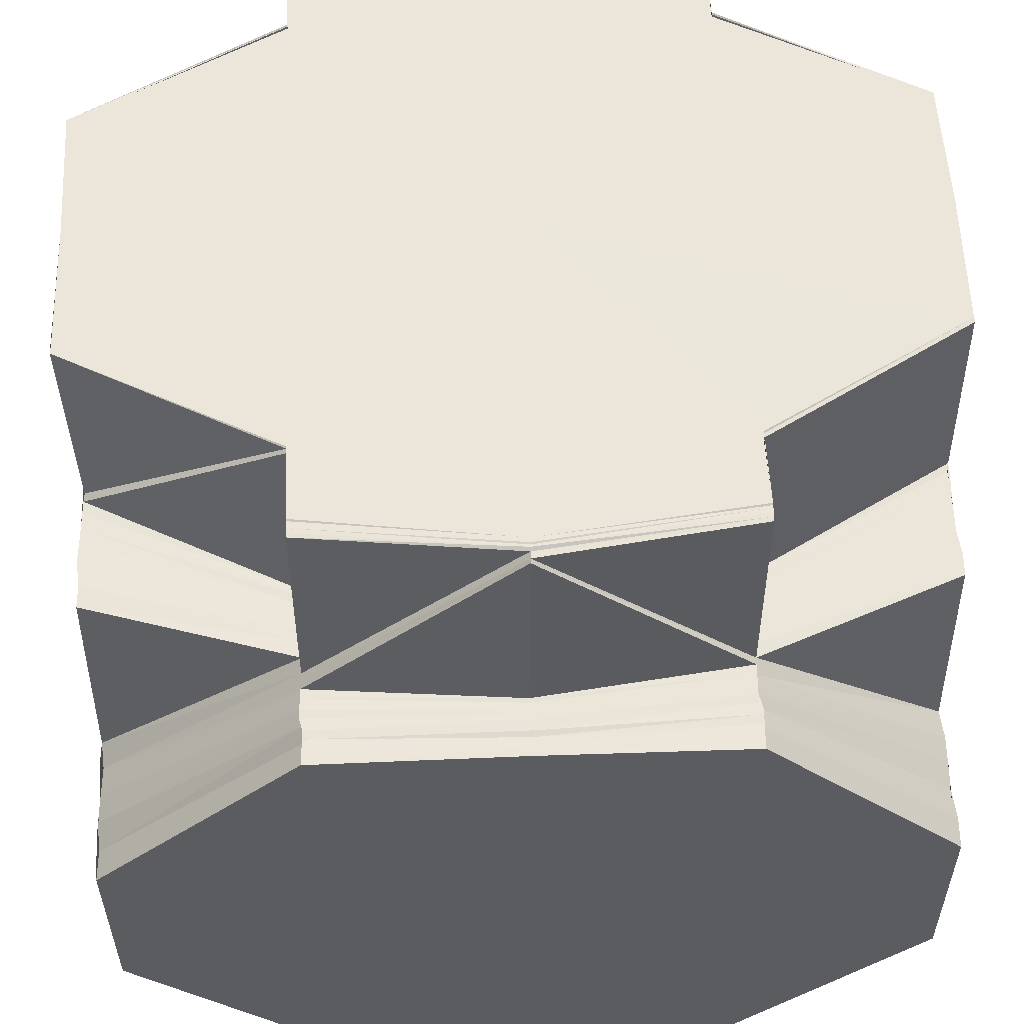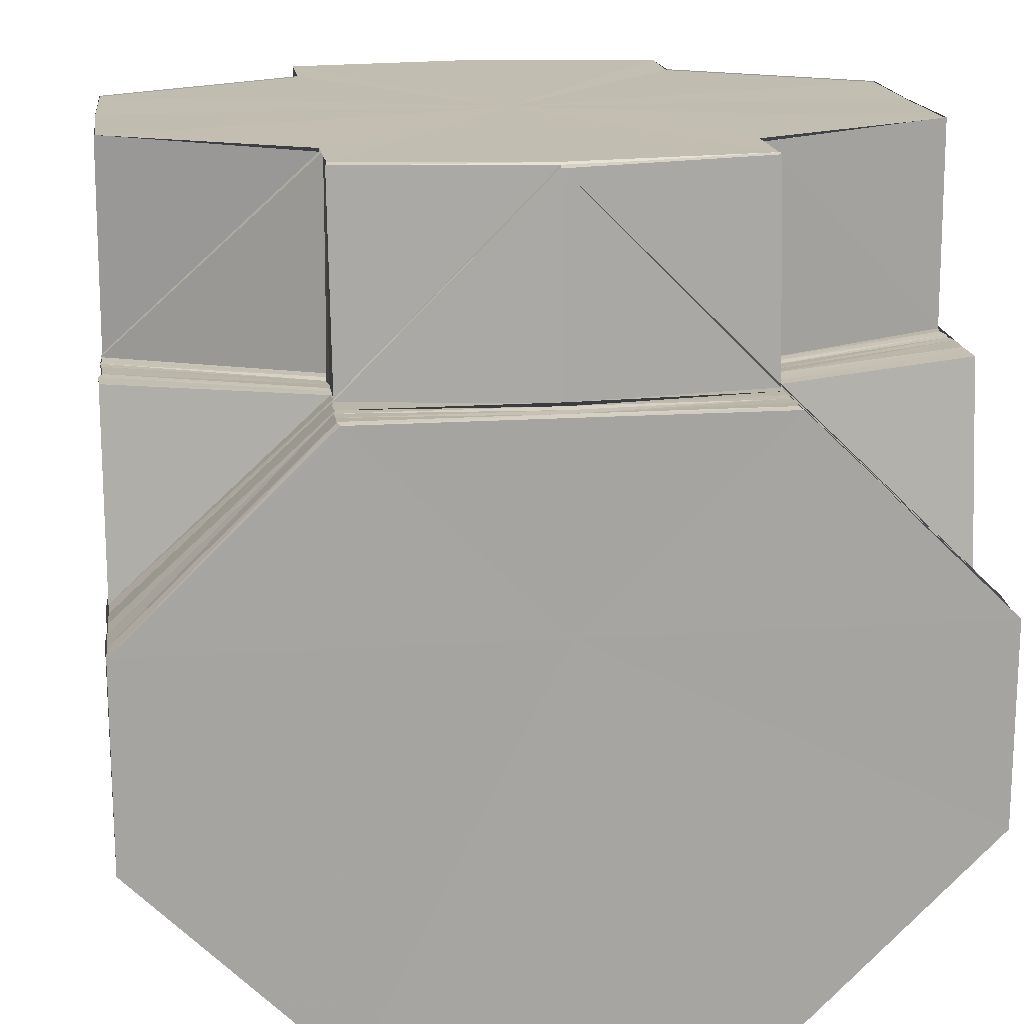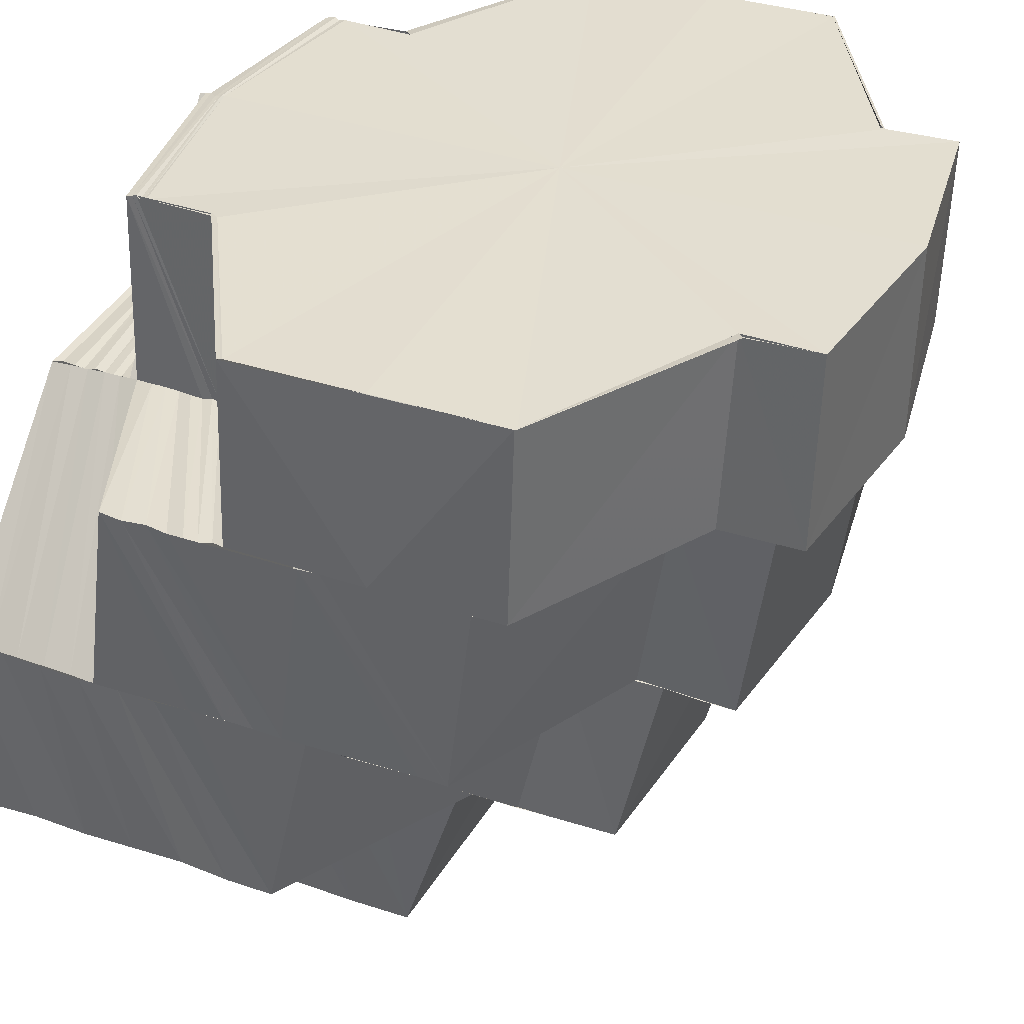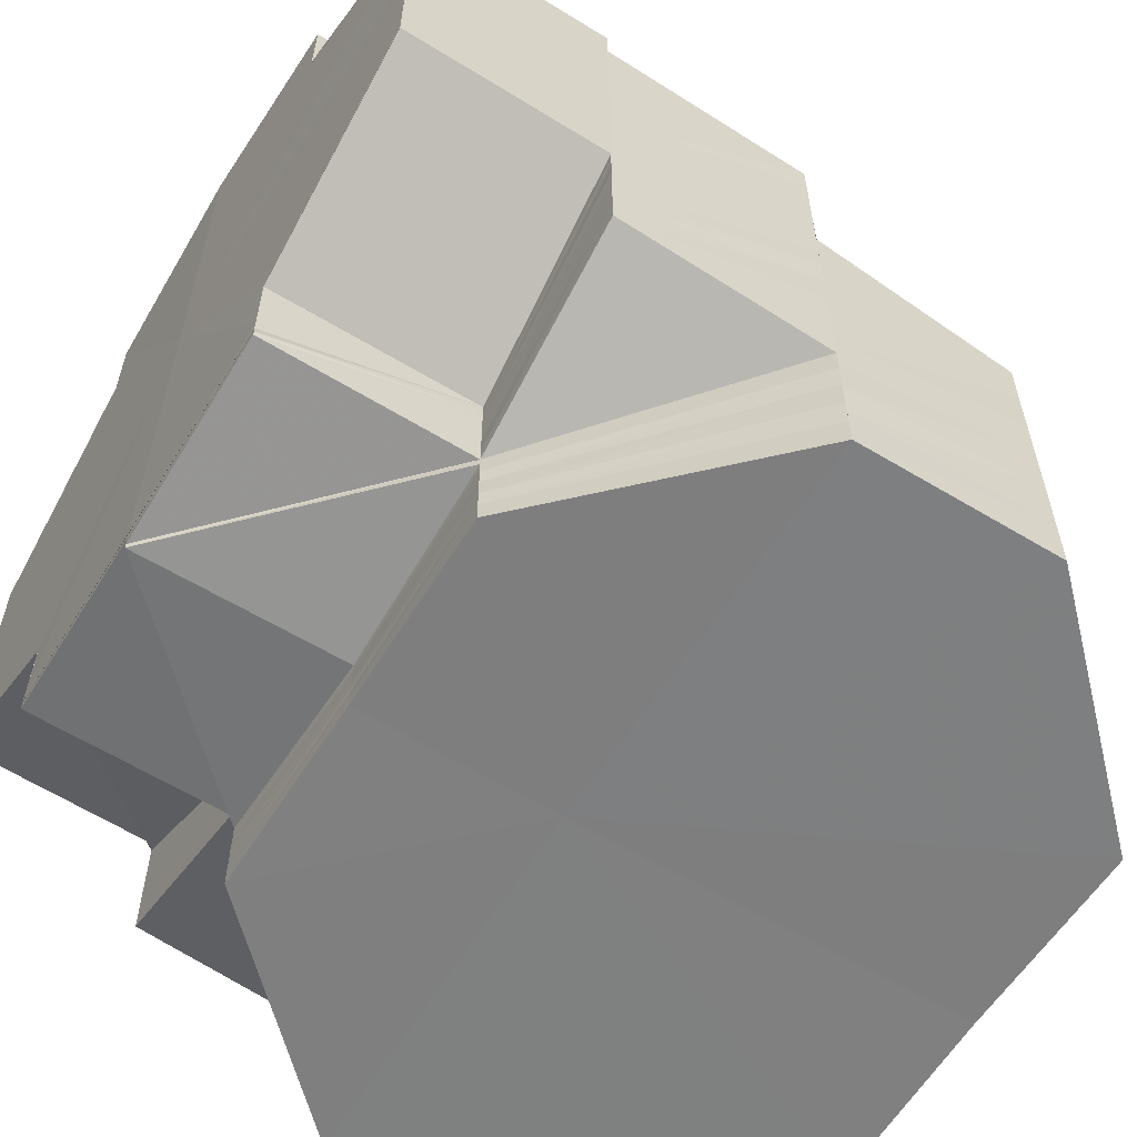
<metadata>
{"format":"obj","ext":"obj","renderer":"f3d","projection":"perspective","resolution":1024,"background":"white","views":[{"elev":55.5,"azim":177.5,"up":"+Y"},{"elev":16.8,"azim":173.0,"up":"+Y"},{"elev":36.3,"azim":-66.4,"up":"+Y"},{"elev":-59.8,"azim":-121.4,"up":"+Z"}]}
</metadata>
<code>
o 686
v 2215 1902 13.34
v 2215 1902 13.35
v 2215 1902 13.34
v 2215 1902 13.35
v 2215 1902 13.34
v 2215 1902 13.34
v 2215 1902 13.35
v 2215 1902 13.34
v 2215 1902 13.35
v 2215 1902 13.35
v 2215 1902 13.35
v 2215 1902 13.36
v 2215 1902 13.36
v 2215 1902 13.36
v 2215 1902 13.36
v 2215 1902 13.36
v 2215 1902 13.36
v 2215 1902 13.35
v 2215 1902 13.35
v 2215 1902 13.34
v 2215 1902 13.35
v 2215 1902 13.35
v 2215 1902 13.36
v 2215 1902 13.36
v 2215 1902 13.36
v 2215 1902 13.36
v 2215 1902 13.36
v 2215 1902 13.36
v 2215 1902 13.36
v 2215 1902 13.36
v 2215 1902 13.37
v 2215 1902 13.36
v 2215 1902 13.36
v 2215 1902 13.36
v 2215 1902 13.36
v 2215 1902 13.35
v 2215 1902 13.36
v 2215 1902 13.36
v 2215 1902 13.37
v 2215 1902 13.37
v 2215 1902 13.37
v 2215 1902 13.37
v 2215 1902 13.37
v 2215 1902 13.37
v 2215 1902 13.37
v 2215 1902 13.37
v 2215 1902 13.37
v 2215 1902 13.37
v 2215 1902 13.37
v 2215 1902 13.37
v 2215 1902 13.38
v 2215 1902 13.38
v 2215 1902 13.37
v 2215 1902 13.37
v 2215 1902 13.37
v 2215 1902 13.37
v 2215 1902 13.38
v 2215 1902 13.38
v 2215 1902 13.38
v 2215 1902 13.38
v 2215 1902 13.37
v 2215 1902 13.38
v 2215 1902 13.38
v 2215 1902 13.38
v 2215 1902 13.38
v 2215 1902 13.38
v 2215 1902 13.38
v 2215 1902 13.38
v 2215 1902 13.38
v 2215 1902 13.38
v 2215 1902 13.38
v 2215 1902 13.38
v 2215 1902 13.38
v 2215 1902 13.38
v 2215 1902 13.38
v 2215 1902 13.38
v 2215 1902 13.38
v 2215 1902 13.38
v 2215 1902 13.38
v 2215 1902 13.37
v 2215 1902 13.37
v 2215 1902 13.38
v 2215 1902 13.37
v 2215 1902 13.37
v 2215 1902 13.37
v 2215 1902 13.37
v 2215 1902 13.37
v 2215 1902 13.36
v 2215 1902 13.37
v 2215 1902 13.38
v 2215 1902 13.37
v 2215 1902 13.36
v 2215 1902 13.37
v 2215 1902 13.36
v 2215 1902 13.36
v 2215 1902 13.36
v 2215 1902 13.36
v 2215 1902 13.36
v 2215 1902 13.36
v 2215 1902 13.36
v 2215 1902 13.36
v 2215 1902 13.36
v 2215 1902 13.36
v 2215 1902 13.36
v 2215 1902 13.35
v 2215 1902 13.36
v 2215 1902 13.36
v 2215 1902 13.37
v 2215 1902 13.36
v 2215 1902 13.35
v 2215 1902 13.36
v 2215 1902 13.35
v 2215 1902 13.35
v 2215 1902 13.36
v 2215 1902 13.35
v 2215 1902 13.35
v 2215 1902 13.35
v 2215 1902 13.34
v 2215 1902 13.35
v 2215 1902 13.34
v 2215 1902 13.35
v 2215 1902 13.34
v 2215 1902 13.35
v 2215 1902 13.35
v 2215 1902 13.35
v 2215 1902 13.35
v 2215 1902 13.36
v 2215 1902 13.35
v 2215 1902 13.36
v 2215 1902 13.36
v 2215 1902 13.35
v 2215 1902 13.34
v 2215 1902 13.35
v 2215 1902 13.34
v 2215 1902 13.35
v 2215 1902 13.35
v 2215 1902 13.35
v 2215 1902 13.35
v 2215 1902 13.35
v 2215 1902 13.35
v 2215 1902 13.35
v 2215 1902 13.35
v 2215 1902 13.35
v 2215 1902 13.35
v 2215 1902 13.35
v 2215 1902 13.35
v 2215 1902 13.35
v 2215 1902 13.35
v 2215 1902 13.35
v 2215 1902 13.35
v 2215 1902 13.35
v 2215 1902 13.35
v 2215 1902 13.35
v 2215 1902 13.35
v 2215 1902 13.35
v 2215 1902 13.35
v 2215 1902 13.35
v 2215 1902 13.35
v 2215 1902 13.35
v 2215 1902 13.35
v 2215 1902 13.35
v 2215 1902 13.35
v 2215 1902 13.35
v 2215 1902 13.35
v 2215 1902 13.35
v 2215 1902 13.35
v 2215 1902 13.35
v 2215 1902 13.35
v 2215 1902 13.35
v 2215 1902 13.35
v 2215 1902 13.34
v 2215 1902 13.34
v 2215 1902 13.34
v 2215 1902 13.35
v 2215 1902 13.34
v 2215 1902 13.35
v 2215 1902 13.34
v 2215 1902 13.35
v 2215 1902 13.35
v 2215 1902 13.35
v 2215 1902 13.35
v 2215 1902 13.34
v 2215 1902 13.35
v 2215 1902 13.35
v 2215 1902 13.35
v 2215 1902 13.35
v 2215 1902 13.35
v 2215 1902 13.36
v 2215 1902 13.35
v 2215 1902 13.36
v 2215 1902 13.36
v 2215 1902 13.36
v 2215 1902 13.36
v 2215 1902 13.36
v 2215 1902 13.36
v 2215 1902 13.36
v 2215 1902 13.36
v 2215 1902 13.35
v 2215 1902 13.36
v 2215 1902 13.36
v 2215 1902 13.35
v 2215 1902 13.36
v 2215 1902 13.36
v 2215 1902 13.35
v 2215 1902 13.36
v 2215 1902 13.36
v 2215 1902 13.37
v 2215 1902 13.36
v 2215 1902 13.37
v 2215 1902 13.37
v 2215 1902 13.36
v 2215 1902 13.37
v 2215 1902 13.37
v 2215 1902 13.36
v 2215 1902 13.36
v 2215 1902 13.36
v 2215 1902 13.36
v 2215 1902 13.37
v 2215 1902 13.37
v 2215 1902 13.37
v 2215 1902 13.37
v 2215 1902 13.37
v 2215 1902 13.38
v 2215 1902 13.37
v 2215 1902 13.37
v 2215 1902 13.36
v 2215 1902 13.36
v 2215 1902 13.36
v 2215 1902 13.35
v 2215 1902 13.35
v 2215 1902 13.35
v 2215 1902 13.35
v 2215 1902 13.34
v 2215 1902 13.35
v 2215 1902 13.34
v 2215 1902 13.35
v 2215 1902 13.35
v 2215 1902 13.35
v 2215 1902 13.35
v 2215 1902 13.34
v 2215 1902 13.35
v 2215 1902 13.35
v 2215 1902 13.35
v 2215 1902 13.35
v 2215 1902 13.35
v 2215 1902 13.35
v 2215 1902 13.35
v 2215 1902 13.35
v 2215 1902 13.35
v 2215 1902 13.35
v 2215 1902 13.35
v 2215 1902 13.35
v 2215 1902 13.35
v 2215 1902 13.35
v 2215 1902 13.35
v 2215 1902 13.35
v 2215 1902 13.35
v 2215 1902 13.36
v 2215 1902 13.35
v 2215 1902 13.35
v 2215 1902 13.35
v 2215 1902 13.35
v 2215 1902 13.35
v 2215 1902 13.35
v 2215 1902 13.35
v 2215 1902 13.35
v 2215 1902 13.35
v 2215 1902 13.36
v 2215 1902 13.35
v 2215 1902 13.36
v 2215 1902 13.36
v 2215 1902 13.36
v 2215 1902 13.36
v 2215 1902 13.35
v 2215 1902 13.35
v 2215 1902 13.36
v 2215 1902 13.35
v 2215 1902 13.36
v 2215 1902 13.36
v 2215 1902 13.37
v 2215 1902 13.37
v 2215 1902 13.37
v 2215 1902 13.36
v 2215 1902 13.37
v 2215 1902 13.38
v 2215 1902 13.37
v 2215 1902 13.38
v 2215 1902 13.37
v 2215 1902 13.38
v 2215 1902 13.38
v 2215 1902 13.37
v 2215 1902 13.38
v 2215 1902 13.37
v 2215 1902 13.38
v 2215 1902 13.38
v 2215 1902 13.38
v 2215 1902 13.37
v 2215 1902 13.38
v 2215 1902 13.38
v 2215 1902 13.38
v 2215 1902 13.38
v 2215 1902 13.38
v 2215 1902 13.38
v 2215 1902 13.38
v 2215 1902 13.38
v 2215 1902 13.38
v 2215 1902 13.38
v 2215 1902 13.38
v 2215 1902 13.38
v 2215 1902 13.38
v 2215 1902 13.38
v 2215 1902 13.38
v 2215 1902 13.37
v 2215 1902 13.38
v 2215 1902 13.38
v 2215 1902 13.37
v 2215 1902 13.38
v 2215 1902 13.38
v 2215 1902 13.38
v 2215 1902 13.38
v 2215 1902 13.38
v 2215 1902 13.37
v 2215 1902 13.37
v 2215 1902 13.37
v 2215 1902 13.36
v 2215 1902 13.36
v 2215 1902 13.36
v 2215 1902 13.35
v 2215 1902 13.36
v 2215 1902 13.37
v 2215 1902 13.36
v 2215 1902 13.37
v 2215 1902 13.36
v 2215 1902 13.35
v 2215 1902 13.35
v 2215 1902 13.35
v 2215 1902 13.36
v 2215 1902 13.35
v 2215 1902 13.36
v 2215 1902 13.35
v 2215 1902 13.35
v 2215 1902 13.35
v 2215 1902 13.35
v 2215 1902 13.35
v 2215 1902 13.35
v 2215 1902 13.35
v 2215 1902 13.35
v 2215 1902 13.36
v 2215 1902 13.36
v 2215 1902 13.35
v 2215 1902 13.35
v 2215 1902 13.36
v 2215 1902 13.35
v 2215 1902 13.35
v 2215 1902 13.36
v 2215 1902 13.35
v 2215 1902 13.35
v 2215 1902 13.35
v 2215 1902 13.35
v 2215 1902 13.36
v 2215 1902 13.36
v 2215 1902 13.36
v 2215 1902 13.36
v 2215 1902 13.36
v 2215 1902 13.35
v 2215 1902 13.35
v 2215 1902 13.36
v 2215 1902 13.36
v 2215 1902 13.35
v 2215 1902 13.37
v 2215 1902 13.37
v 2215 1902 13.36
v 2215 1902 13.37
v 2215 1902 13.37
v 2215 1902 13.37
v 2215 1902 13.37
v 2215 1902 13.36
v 2215 1902 13.37
v 2215 1902 13.37
v 2215 1902 13.37
v 2215 1902 13.37
v 2215 1902 13.36
v 2215 1902 13.35
v 2215 1902 13.36
v 2215 1902 13.35
v 2215 1902 13.35
v 2215 1902 13.35
v 2215 1902 13.35
v 2215 1902 13.35
v 2215 1902 13.35
v 2215 1902 13.36
v 2215 1902 13.36
v 2215 1902 13.35
v 2215 1902 13.35
v 2215 1902 13.36
v 2215 1902 13.36
v 2215 1902 13.35
v 2215 1902 13.35
v 2215 1902 13.36
v 2215 1902 13.35
v 2215 1902 13.36
v 2215 1902 13.35
v 2215 1902 13.35
v 2215 1902 13.35
v 2215 1902 13.35
v 2215 1902 13.35
v 2215 1902 13.35
v 2215 1902 13.35
v 2215 1902 13.35
v 2215 1902 13.35
v 2215 1902 13.35
v 2215 1902 13.35
v 2215 1902 13.35
v 2215 1902 13.35
v 2215 1902 13.35
v 2215 1902 13.35
v 2215 1902 13.35
v 2215 1902 13.35
v 2215 1902 13.35
v 2215 1902 13.35
v 2215 1902 13.35
v 2215 1902 13.35
v 2215 1902 13.35
v 2215 1902 13.35
v 2215 1902 13.35
v 2215 1902 13.35
v 2215 1902 13.35
v 2215 1902 13.35
v 2215 1902 13.35
v 2215 1902 13.35
v 2215 1902 13.35
v 2215 1902 13.35
v 2215 1902 13.35
v 2215 1902 13.35
v 2215 1902 13.35
v 2215 1902 13.35
v 2215 1902 13.35
v 2215 1902 13.35
v 2215 1902 13.35
v 2215 1902 13.35
v 2215 1902 13.36
v 2215 1902 13.35
v 2215 1902 13.37
v 2215 1902 13.36
v 2215 1902 13.37
v 2215 1902 13.38
v 2215 1902 13.38
v 2215 1902 13.37
v 2215 1902 13.38
v 2215 1902 13.36
v 2215 1902 13.37
v 2215 1902 13.37
v 2215 1902 13.38
v 2215 1902 13.38
v 2215 1902 13.38
v 2215 1902 13.35
v 2215 1902 13.35
v 2215 1902 13.36
v 2215 1902 13.35
v 2215 1902 13.36
v 2215 1902 13.35
v 2215 1902 13.36
v 2215 1902 13.36
v 2215 1902 13.35
v 2215 1902 13.37
v 2215 1902 13.36
v 2215 1902 13.36
v 2215 1902 13.35
v 2215 1902 13.37
v 2215 1902 13.37
v 2215 1902 13.37
v 2215 1902 13.38
v 2215 1902 13.37
v 2215 1902 13.35
v 2215 1902 13.35
v 2215 1902 13.35
v 2215 1902 13.37
v 2215 1902 13.37
v 2215 1902 13.37
v 2215 1902 13.37
v 2215 1902 13.38
v 2215 1902 13.37
v 2215 1902 13.38
v 2215 1902 13.38
v 2215 1902 13.38
v 2215 1902 13.38
v 2215 1902 13.38
v 2215 1902 13.38
v 2215 1902 13.38
v 2215 1902 13.37
v 2215 1902 13.38
v 2215 1902 13.37
v 2215 1902 13.37
v 2215 1902 13.38
v 2215 1902 13.38
v 2215 1902 13.38
v 2215 1902 13.35
v 2215 1902 13.35
v 2215 1902 13.36
v 2215 1902 13.36
v 2215 1902 13.36
v 2215 1902 13.35
v 2215 1902 13.38
v 2215 1902 13.38
v 2215 1902 13.38
v 2215 1902 13.38
v 2215 1902 13.38
v 2215 1902 13.38
v 2215 1902 13.38
v 2215 1902 13.38
v 2215 1902 13.34
v 2215 1902 13.34
v 2215 1902 13.34
v 2215 1902 13.34
v 2215 1902 13.34
v 2215 1902 13.34
v 2215 1902 13.34
v 2215 1902 13.34
v 2215 1902 13.34
v 2215 1902 13.34
v 2215 1902 13.34
f 1 2 3
f 3 4 5
f 6 7 1
f 7 2 8
f 7 9 2
f 10 11 9
f 11 12 13
f 12 14 15
f 14 16 17
f 9 18 2
f 2 19 20
f 2 18 19
f 18 21 19
f 22 23 18
f 18 24 21
f 13 24 18
f 23 25 24
f 24 26 21
f 24 27 26
f 15 27 24
f 25 28 27
f 27 29 30
f 28 31 32
f 17 32 27
f 32 33 29
f 27 32 34
f 34 35 36
f 37 38 35
f 32 39 37
f 39 40 33
f 41 39 32
f 41 42 39
f 42 43 39
f 39 43 44
f 42 45 43
f 43 46 44
f 45 47 43
f 43 47 46
f 47 48 46
f 49 50 47
f 47 51 48
f 50 52 51
f 53 51 47
f 54 55 53
f 51 56 48
f 51 57 56
f 58 57 51
f 58 59 57
f 57 60 61
f 59 62 57
f 57 62 63
f 62 64 63
f 62 65 64
f 66 67 65
f 67 68 69
f 70 66 71
f 71 72 73
f 74 75 62
f 75 76 62
f 76 77 64
f 77 78 79
f 80 79 81
f 82 79 83
f 84 83 85
f 84 85 86
f 87 84 86
f 87 86 88
f 89 90 87
f 91 87 88
f 56 87 91
f 91 88 92
f 93 91 92
f 93 92 94
f 95 93 94
f 94 92 96
f 94 96 97
f 95 98 99
f 100 101 97
f 102 95 103
f 102 99 104
f 103 97 105
f 106 100 105
f 107 108 102
f 109 104 110
f 111 107 109
f 112 110 113
f 114 111 112
f 26 112 115
f 115 112 116
f 115 116 117
f 4 115 117
f 4 117 118
f 117 116 119
f 117 119 120
f 116 121 119
f 5 117 122
f 123 124 121
f 124 106 125
f 126 125 121
f 127 105 125
f 128 129 126
f 129 130 127
f 122 131 132
f 131 133 134
f 131 135 133
f 135 136 133
f 135 137 136
f 137 138 136
f 137 139 138
f 139 140 138
f 139 141 140
f 141 142 140
f 143 142 144
f 144 145 146
f 147 148 145
f 149 147 150
f 150 151 152
f 153 154 151
f 155 156 145
f 155 157 158
f 156 159 160
f 156 160 161
f 162 156 161
f 162 161 163
f 164 162 163
f 165 166 160
f 164 163 167
f 168 164 167
f 168 167 169
f 170 168 169
f 170 169 171
f 172 170 173
f 173 174 175
f 175 176 6
f 174 176 177
f 174 178 176
f 178 179 176
f 178 180 179
f 176 179 181
f 176 181 182
f 179 183 181
f 179 184 183
f 180 184 179
f 180 185 184
f 184 186 187
f 185 188 189
f 190 191 186
f 185 192 190
f 192 193 188
f 194 195 191
f 192 196 194
f 196 197 193
f 198 196 192
f 160 198 192
f 199 200 195
f 166 201 196
f 196 202 199
f 201 203 202
f 204 202 196
f 202 205 199
f 199 205 206
f 205 207 206
f 205 208 207
f 208 209 207
f 206 210 211
f 208 212 209
f 212 213 209
f 209 213 45
f 214 211 215
f 216 217 214
f 218 219 213
f 213 220 221
f 222 223 220
f 219 224 222
f 224 225 222
f 226 216 227
f 227 215 228
f 229 226 230
f 230 228 231
f 132 232 233
f 233 234 172
f 232 234 235
f 232 236 234
f 236 237 234
f 236 238 237
f 234 237 239
f 234 239 240
f 237 241 239
f 238 242 237
f 237 242 241
f 238 243 242
f 242 244 241
f 243 245 242
f 242 245 244
f 243 138 245
f 245 246 244
f 138 247 245
f 245 247 246
f 138 248 247
f 247 164 246
f 248 249 247
f 247 249 164
f 248 250 249
f 249 251 164
f 250 252 249
f 249 252 251
f 250 253 254
f 255 256 251
f 96 257 141
f 96 258 257
f 141 259 260
f 258 261 259
f 262 263 260
f 264 265 263
f 266 267 265
f 258 268 269
f 268 270 261
f 271 272 270
f 268 271 273
f 266 274 275
f 276 274 277
f 85 278 271
f 271 278 279
f 280 281 278
f 282 283 278
f 282 284 283
f 285 286 282
f 287 288 284
f 287 289 288
f 290 291 288
f 292 287 293
f 294 295 289
f 296 295 297
f 298 299 295
f 300 298 301
f 302 301 303
f 304 300 302
f 305 304 302
f 302 306 301
f 307 302 308
f 309 302 72
f 310 309 307
f 311 312 309
f 313 312 311
f 312 314 315
f 316 313 317
f 318 319 314
f 320 318 321
f 322 313 323
f 324 322 323
f 325 322 324
f 326 327 324
f 328 329 325
f 328 329 330
f 331 324 332
f 333 331 332
f 334 326 333
f 335 336 333
f 335 333 337
f 338 335 339
f 340 335 341
f 342 343 341
f 344 342 345
f 346 344 347
f 347 348 349
f 350 346 351
f 351 349 352
f 353 352 354
f 353 351 355
f 356 354 357
f 356 353 204
f 358 356 359
f 355 360 202
f 203 361 360
f 361 362 363
f 364 363 360
f 365 366 364
f 363 367 212
f 368 367 363
f 366 369 368
f 367 370 371
f 372 373 370
f 367 372 374
f 374 375 376
f 372 377 378
f 377 379 378
f 380 379 381
f 345 382 368
f 369 383 382
f 383 384 382
f 385 386 387
f 388 389 386
f 269 390 386
f 389 391 390
f 391 392 393
f 273 393 390
f 279 394 393
f 279 395 394
f 395 262 394
f 395 396 262
f 396 397 398
f 396 399 264
f 399 400 397
f 399 401 400
f 402 403 404
f 405 406 407
f 408 409 406
f 409 410 411
f 412 411 406
f 413 414 412
f 415 413 416
f 417 411 418
f 411 419 420
f 421 422 419
f 275 421 411
f 411 421 423
f 275 424 421
f 423 425 426
f 427 426 428
f 429 430 425
f 421 431 429
f 424 431 421
f 431 432 422
f 424 433 431
f 433 434 435
f 433 436 431
f 431 436 340
f 436 437 340
f 438 439 437
f 438 439 330
f 440 438 330
f 441 442 330
f 443 444 330
f 445 443 330
f 446 445 330
f 447 446 448
f 449 446 330
f 450 451 330
f 451 452 330
f 452 453 454
f 452 455 330
f 456 457 330
f 458 456 459
f 460 459 461
f 462 458 459
f 458 463 464
f 465 462 466
f 466 467 468
f 465 469 462
f 470 469 465
f 471 470 465
f 472 473 471
f 474 475 476
f 477 478 479
f 480 481 482
f 481 483 484
f 482 485 59
f 485 486 487
f 488 489 486
f 490 491 488
f 492 323 488
f 493 492 494
f 492 495 496
f 497 498 499
f 498 500 501
f 502 498 330
f 503 299 330
f 503 504 505
f 506 503 330
f 506 503 306
f 318 506 330
f 507 506 508
f 508 509 510
f 511 512 513
f 512 514 513
f 515 511 513
f 514 516 513
f 517 515 513
f 516 518 513
f 519 517 513
f 518 520 513
f 521 519 513
f 520 521 513

</code>
